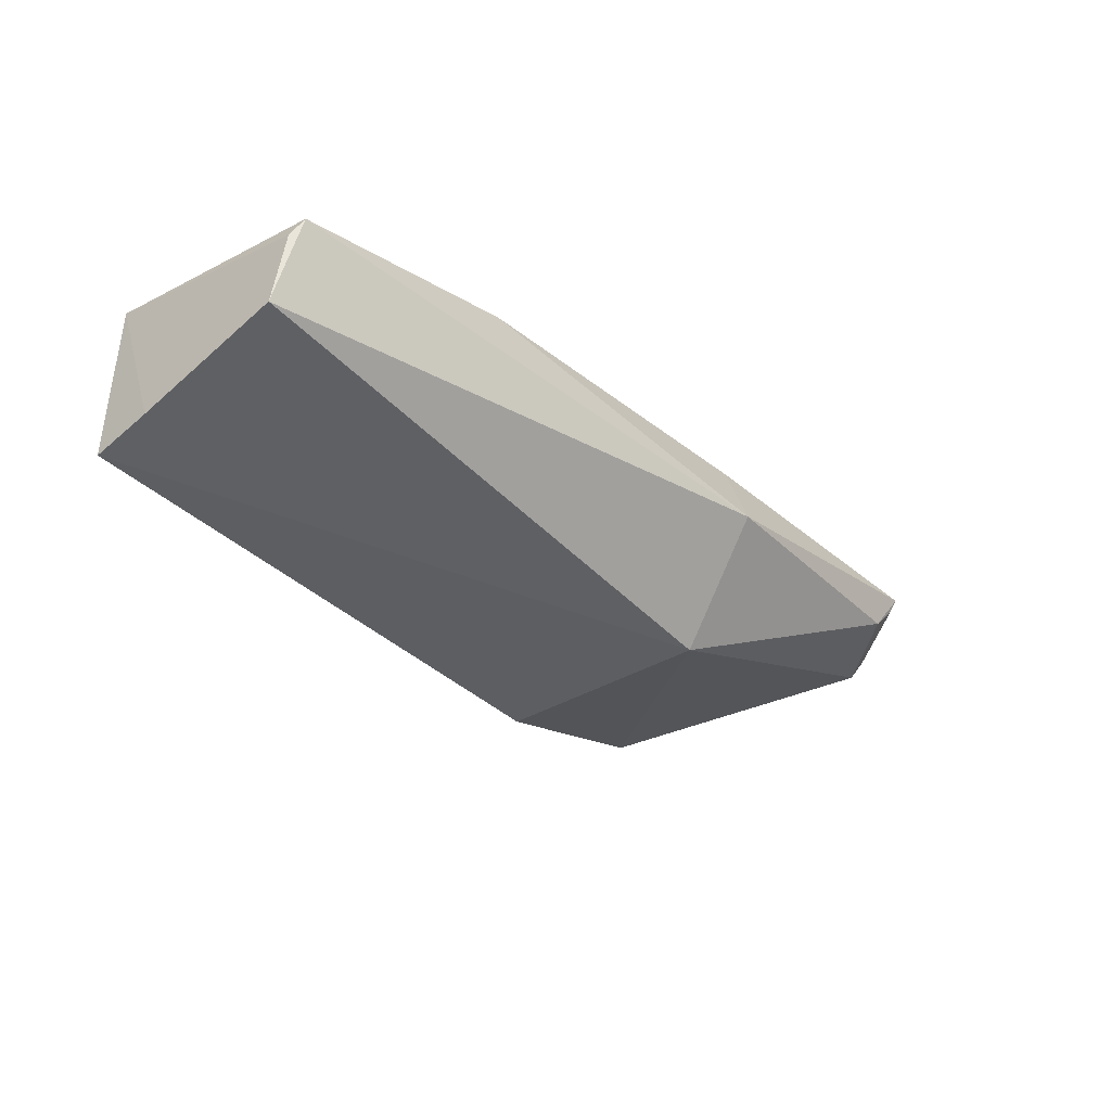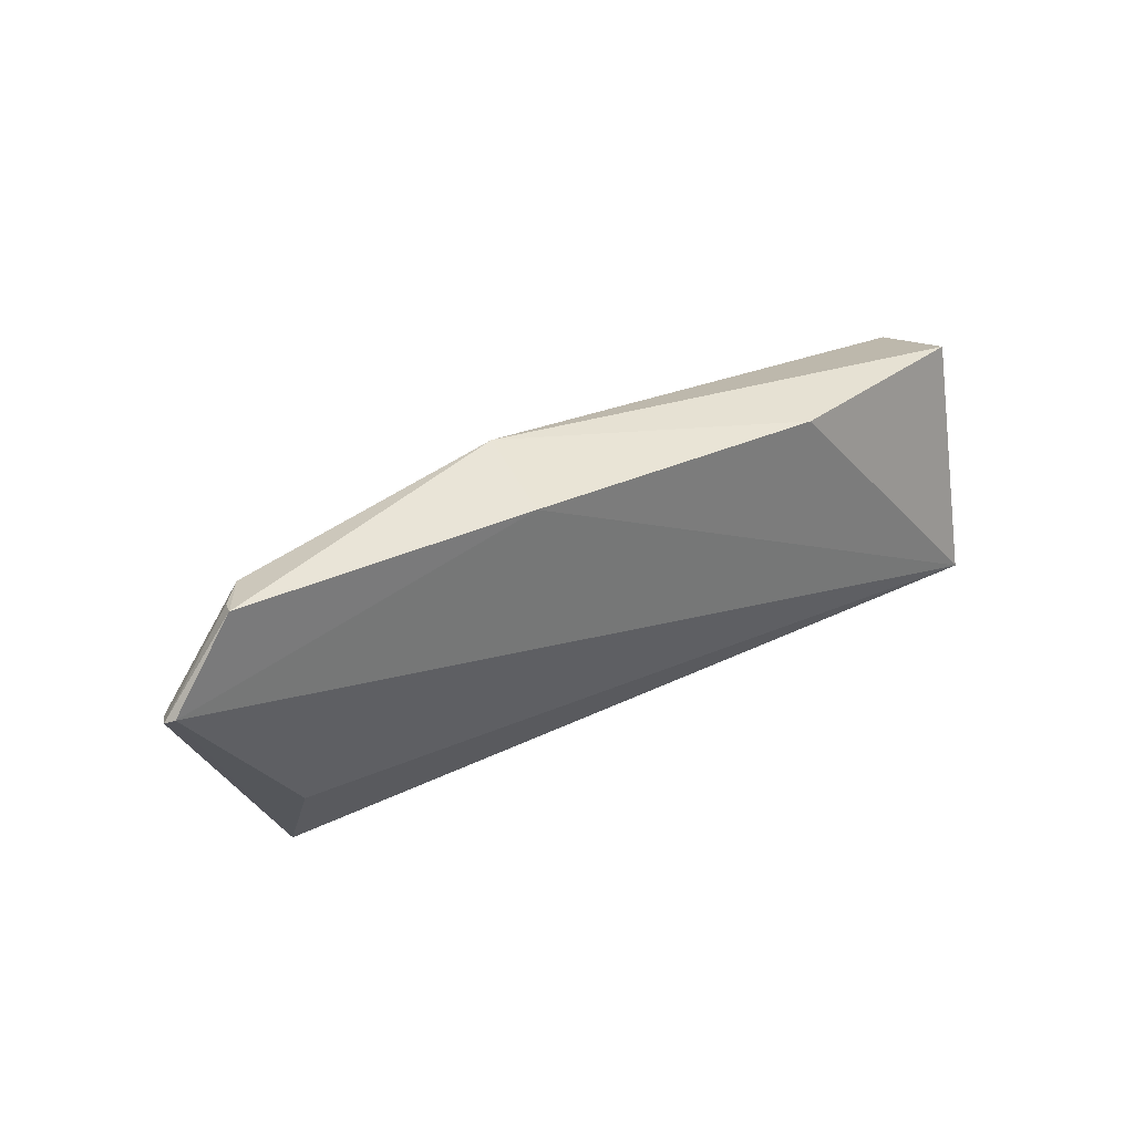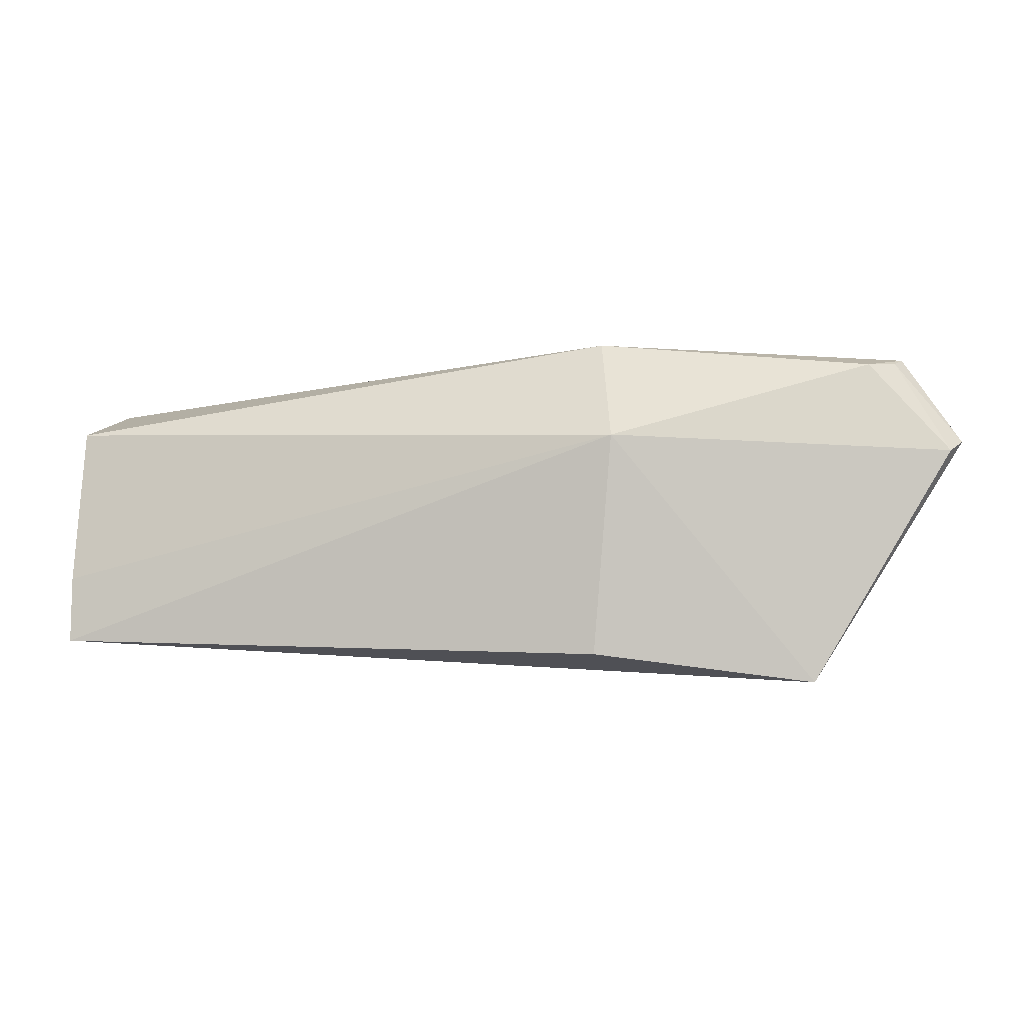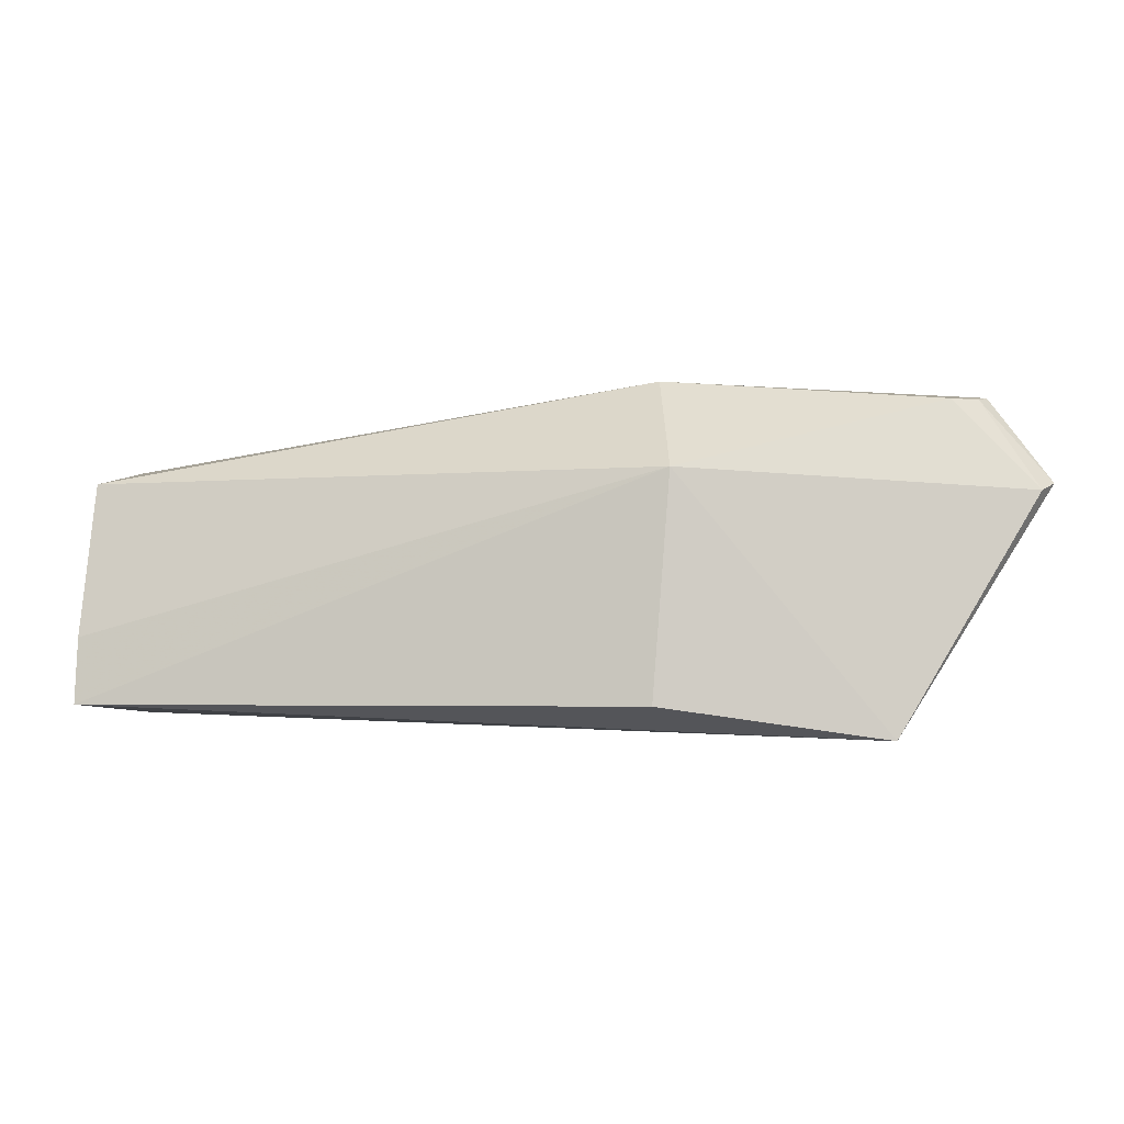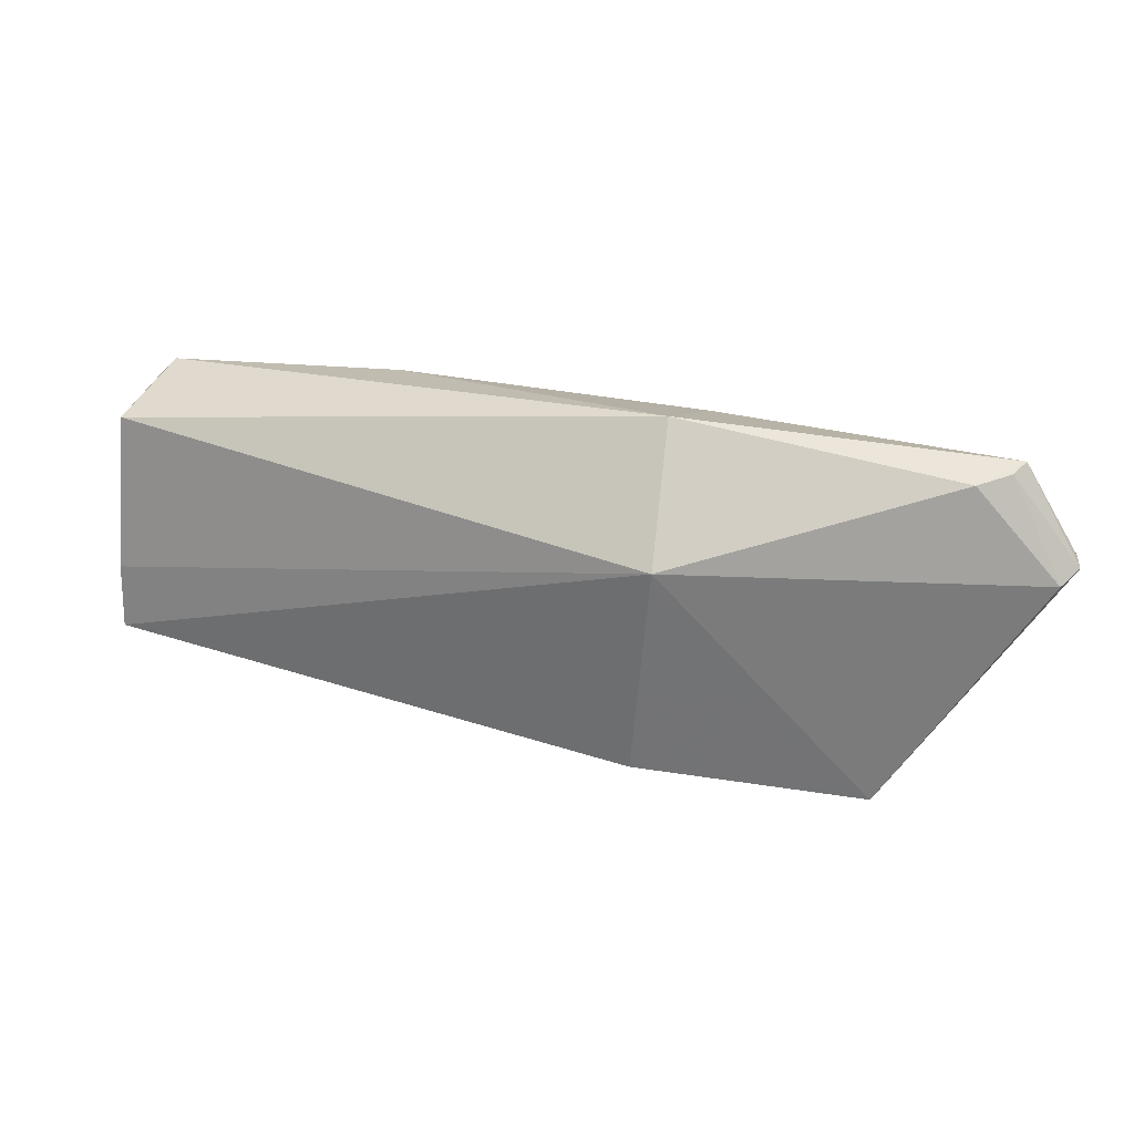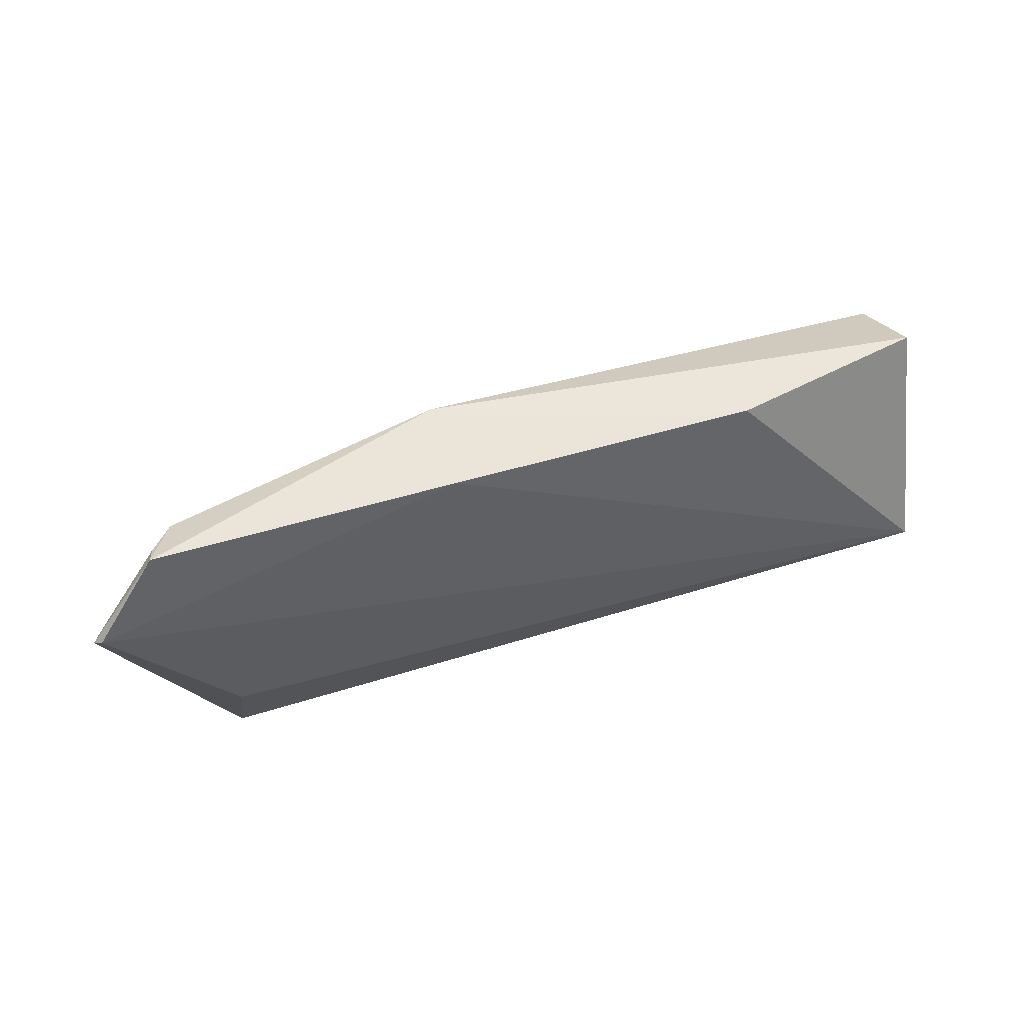
<metadata>
{"format":"obj","ext":"obj","renderer":"f3d","projection":"perspective","resolution":1024,"background":"white","views":[{"elev":-39.1,"azim":131.2,"up":"+Z"},{"elev":32.4,"azim":-37.1,"up":"+Y"},{"elev":-2.2,"azim":-166.5,"up":"+Y"},{"elev":-7.6,"azim":-166.4,"up":"+Y"},{"elev":31.6,"azim":-155.2,"up":"+Y"},{"elev":40.3,"azim":-25.1,"up":"+Y"}]}
</metadata>
<code>
v -0.02977 0.0974 0.02709
v 0.003496 0.06176 0.02622
v 0.003565 0.09214 0.00727
v -0.07775 0.0904 0.002645
v -0.1243 0.09111 0.0276
v 0.003186 0.06136 0.001691
v -0.0738 0.1046 0.01672
v 0.002535 0.09584 0.01985
v -0.07511 0.1005 0.02789
v 0.003467 0.07049 0.002819
v -0.1046 0.0559 0.01454
v -0.1121 0.1014 0.02131
v 0.003581 0.09429 0.01725
v -0.07523 0.06001 0.002849
v -0.1058 0.06717 0.02115
v -0.1166 0.1025 0.02782
v -0.1235 0.0889 0.0231
v -0.1251 0.09027 0.02625
v -0.1156 0.1018 0.02532
f 7 3 4
f 8 1 2
f 8 7 1
f 8 3 7
f 9 5 2
f 9 2 1
f 9 1 7
f 10 3 2
f 10 2 6
f 10 6 4
f 10 4 3
f 11 6 2
f 12 7 4
f 13 8 2
f 13 2 3
f 13 3 8
f 14 11 4
f 14 4 6
f 14 6 11
f 15 11 2
f 15 2 5
f 15 5 11
f 16 9 7
f 16 7 12
f 16 5 9
f 17 12 4
f 17 4 11
f 18 17 11
f 18 11 5
f 18 5 16
f 19 18 16
f 19 16 12
f 19 12 17
f 19 17 18

</code>
